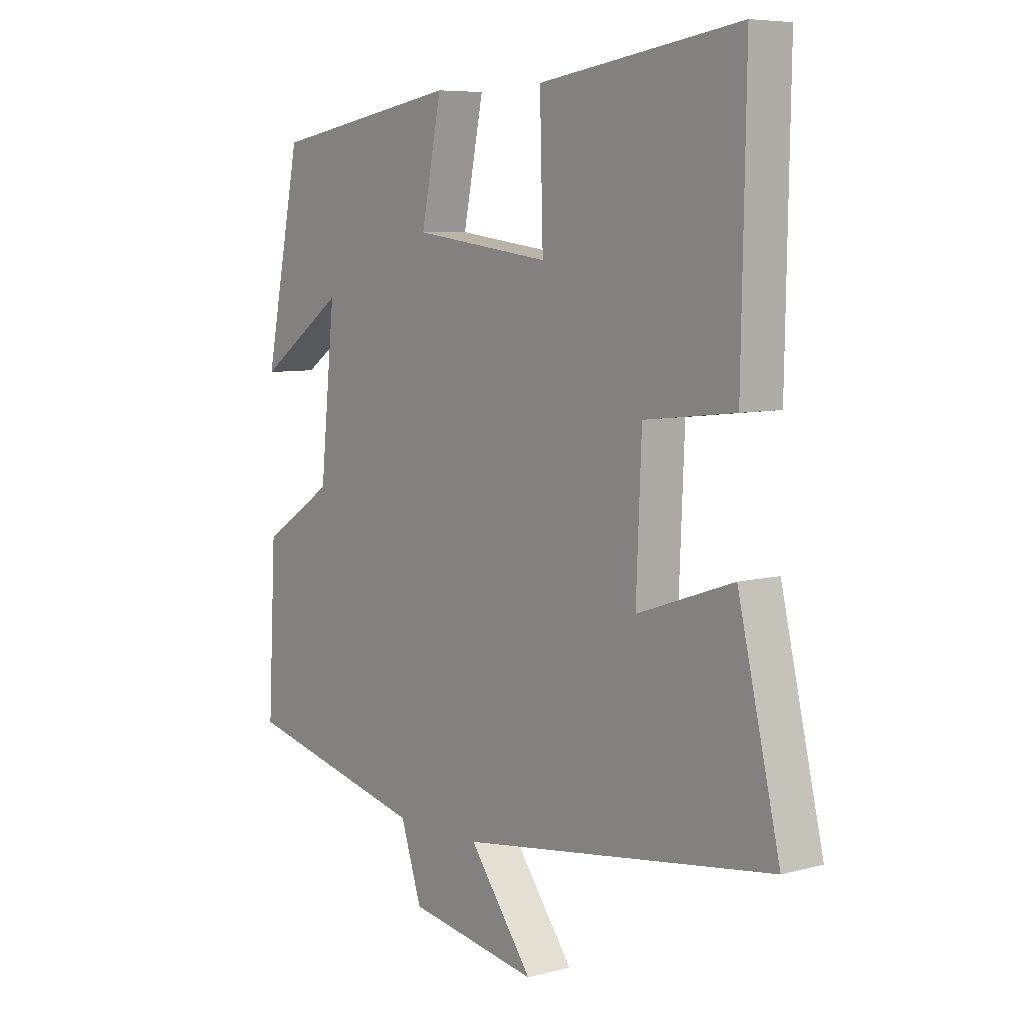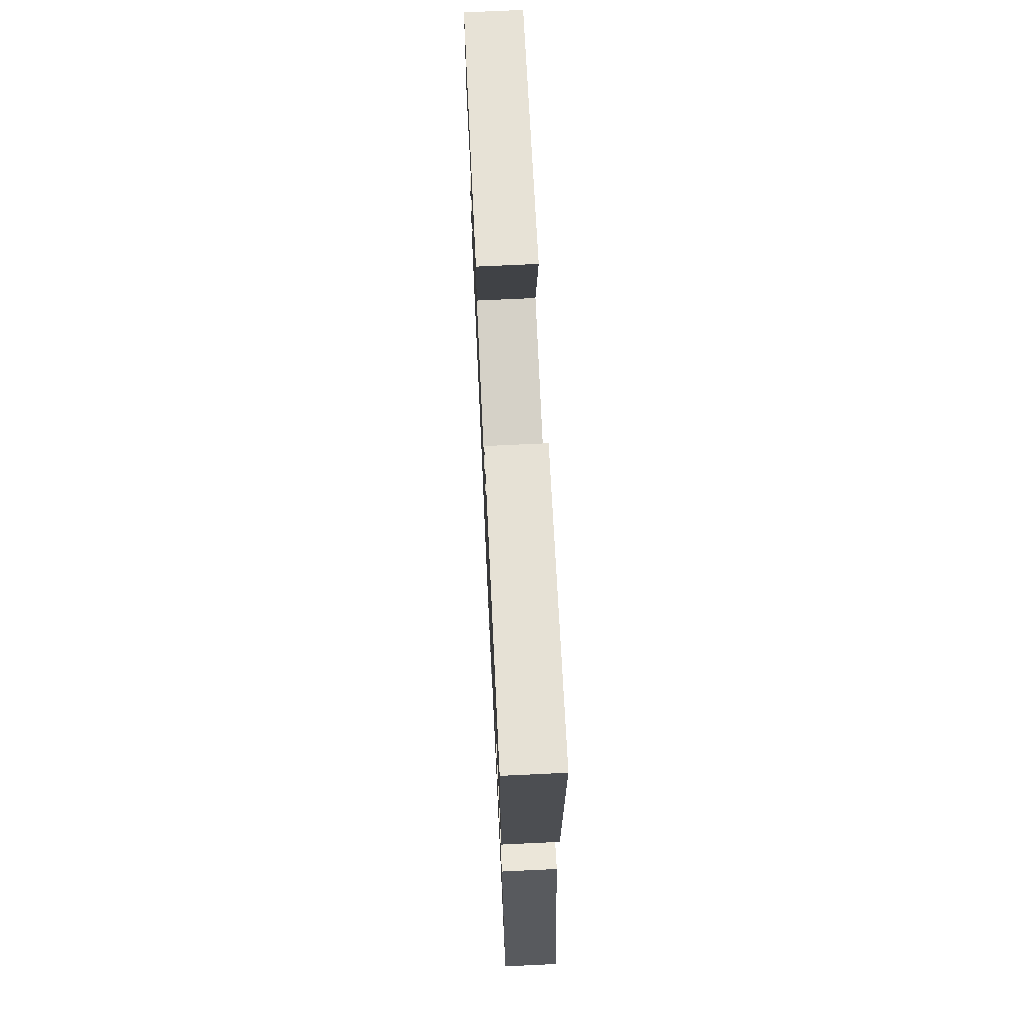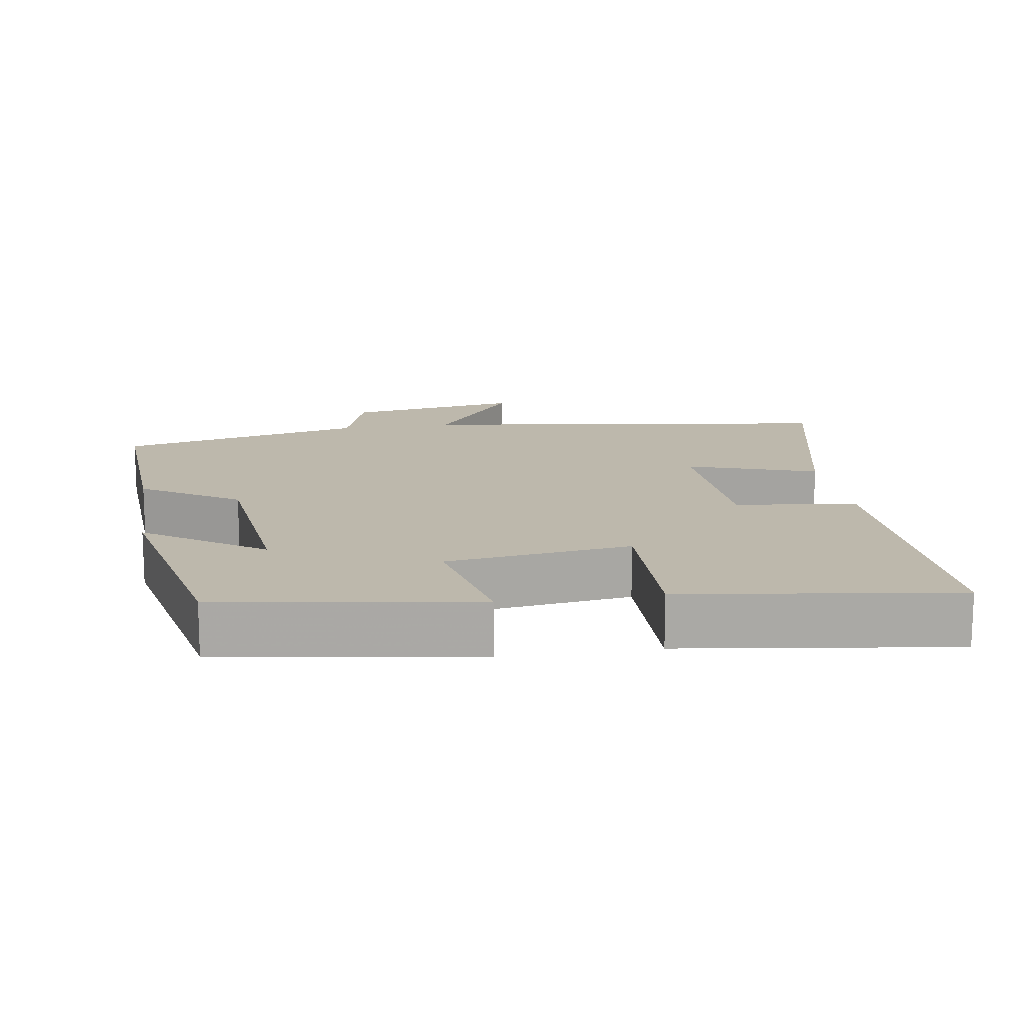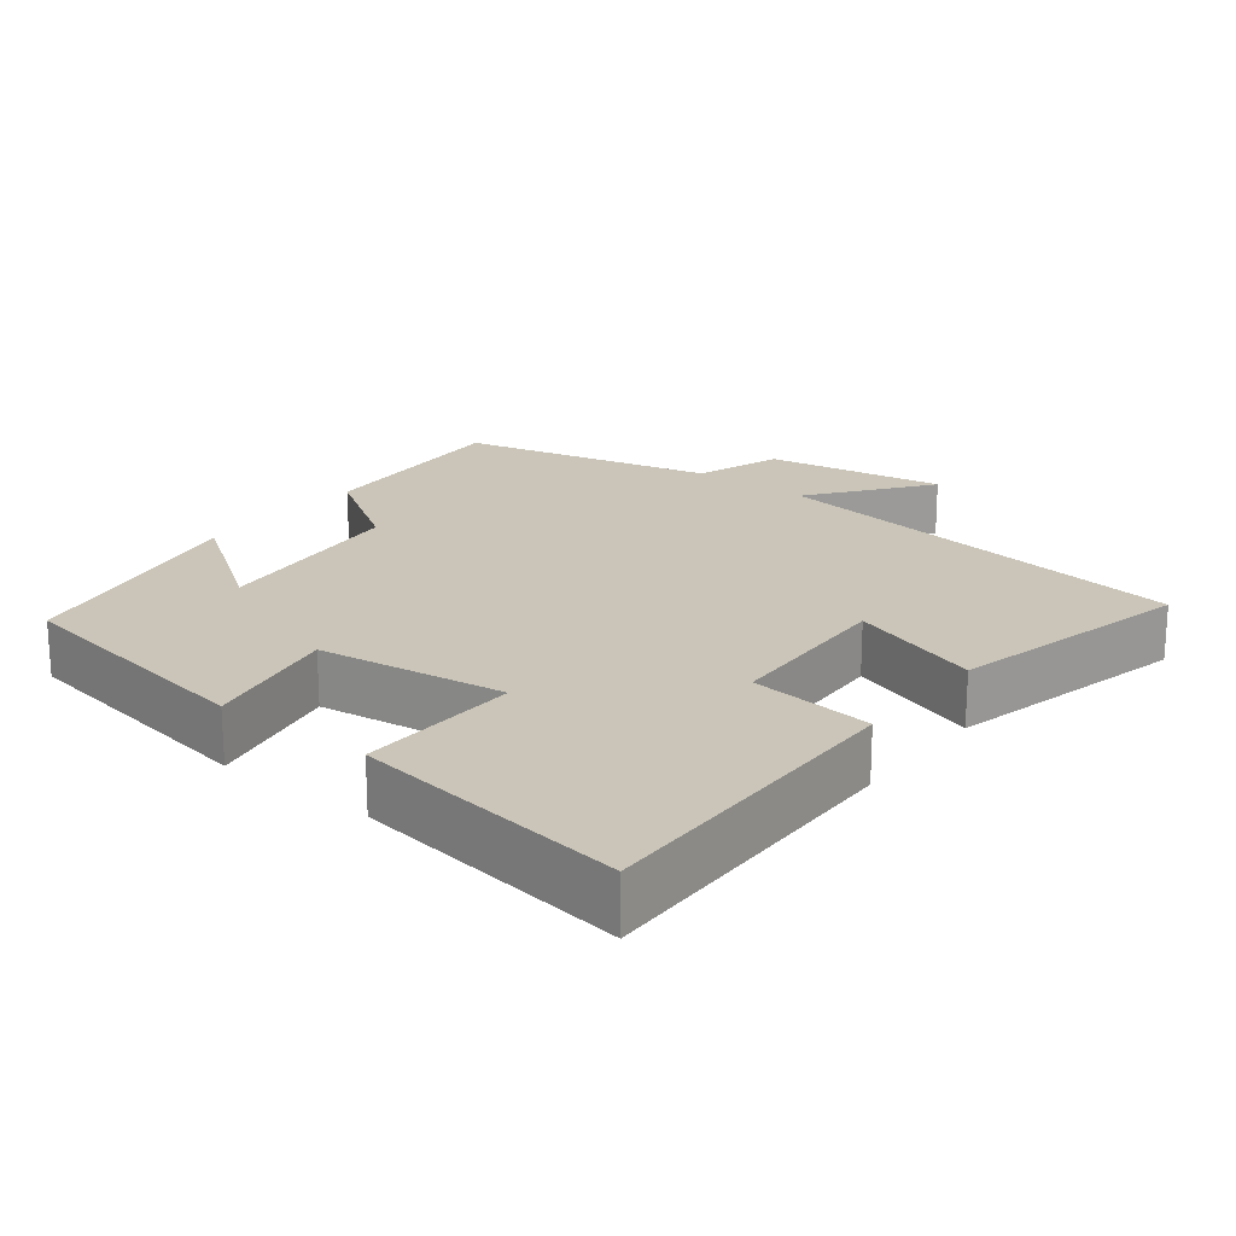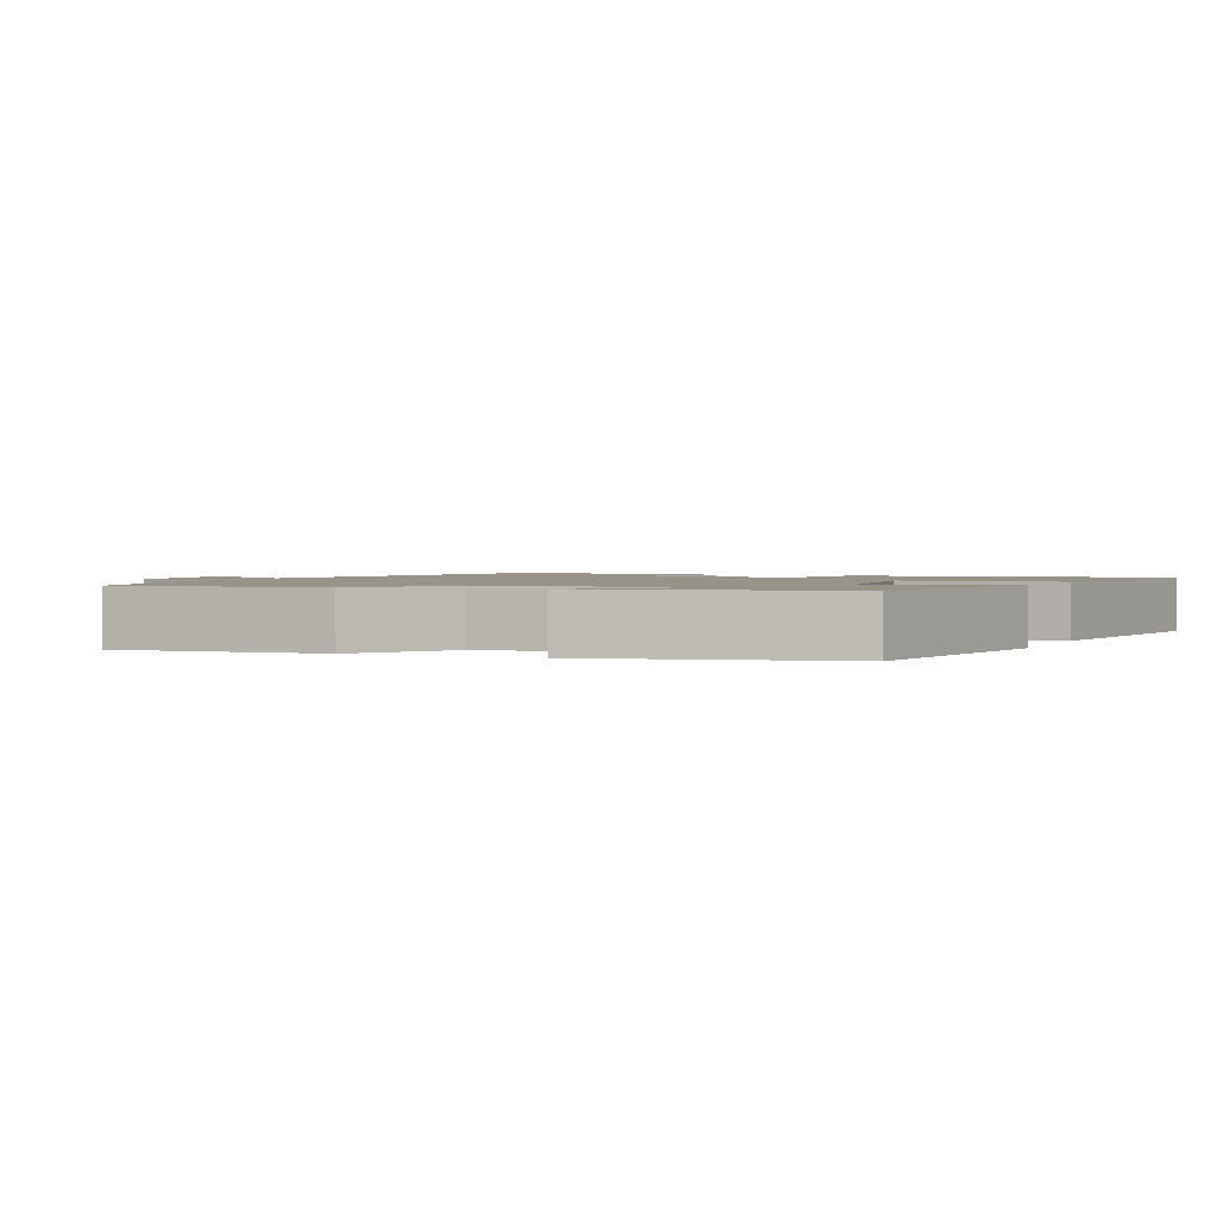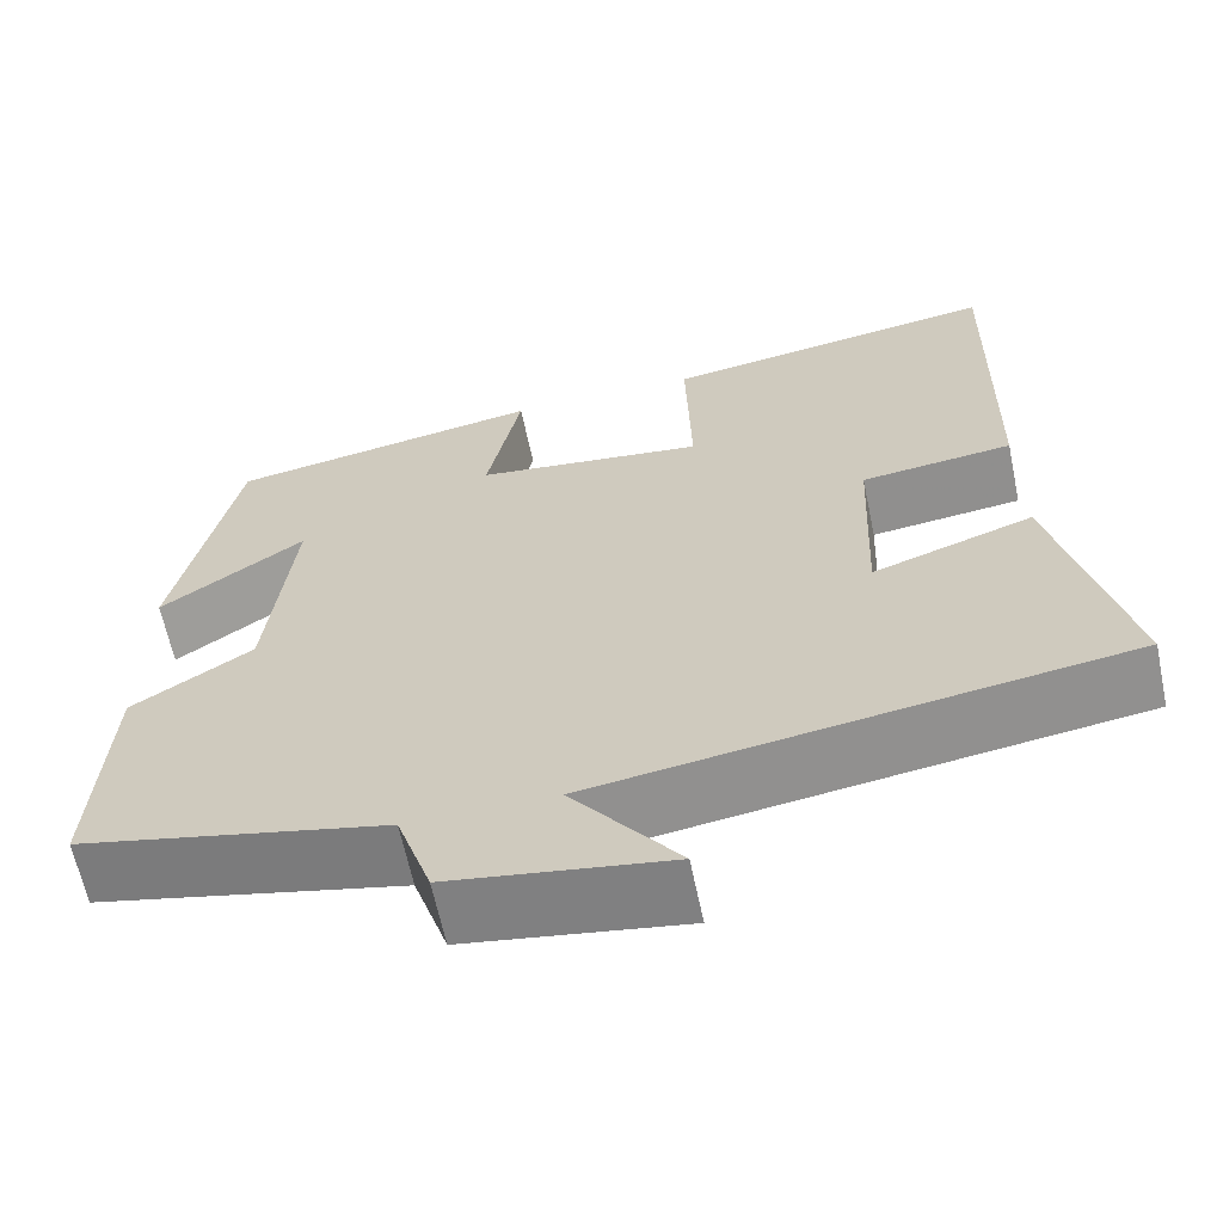
<metadata>
{"format":"obj","ext":"obj","renderer":"f3d","projection":"perspective","resolution":1024,"background":"white","views":[{"elev":6.9,"azim":52.0,"up":"+Z"},{"elev":72.1,"azim":87.3,"up":"+Z"},{"elev":14.7,"azim":-9.1,"up":"+Y"},{"elev":20.4,"azim":38.0,"up":"+Y"},{"elev":1.6,"azim":-66.9,"up":"+Y"},{"elev":-63.6,"azim":11.8,"up":"+Z"}]}
</metadata>
<code>
v 0.508 0.07 0.554
v 0.5 0.07 0.11
v 0.331 0.07 0.091
v 0.321 0.07 -0.147
v 0.5 0.07 -0.086
v 0.578 0.07 -0.417
v -0.008 0.07 -0.5
v 0.111 0.07 -0.658
v -0.133 0.07 -0.618
v -0.172 0.07 -0.5
v -0.515 0.07 -0.42
v -0.5 0.07 -0.138
v -0.366 0.07 -0.051
v -0.338 0.07 0.221
v -0.5 0.07 0.108
v -0.432 0.07 0.441
v -0.079 0.07 0.5
v -0.117 0.07 0.314
v 0.139 0.07 0.28
v 0.133 0.07 0.5
v 0.508 0 0.554
v 0.5 0 0.11
v 0.331 0 0.091
v 0.321 0 -0.147
v 0.5 0 -0.086
v 0.578 0 -0.417
v -0.008 0 -0.5
v 0.111 0 -0.658
v -0.133 0 -0.618
v -0.172 0 -0.5
v -0.515 0 -0.42
v -0.5 0 -0.138
v -0.366 0 -0.051
v -0.338 0 0.221
v -0.5 0 0.108
v -0.432 0 0.441
v -0.079 0 0.5
v -0.117 0 0.314
v 0.139 0 0.28
v 0.133 0 0.5
f 1 2 3
f 20 1 3
f 19 20 3
f 18 19 3 4
f 16 17 18
f 16 18 4
f 14 15 16
f 14 16 4
f 13 14 4
f 12 13 4
f 11 12 4
f 10 11 4
f 7 8 9 10
f 6 7 10
f 5 6 10
f 4 5 10
f 23 22 21
f 23 21 40
f 23 40 39
f 24 23 39 38
f 38 37 36
f 24 38 36
f 36 35 34
f 24 36 34
f 24 34 33
f 24 33 32
f 24 32 31
f 24 31 30
f 30 29 28 27
f 30 27 26
f 30 26 25
f 30 25 24
f 1 21 22 2
f 2 22 23 3
f 3 23 24 4
f 4 24 25 5
f 5 25 26 6
f 6 26 27 7
f 7 27 28 8
f 8 28 29 9
f 9 29 30 10
f 10 30 31 11
f 11 31 32 12
f 12 32 33 13
f 13 33 34 14
f 14 34 35 15
f 15 35 36 16
f 16 36 37 17
f 17 37 38 18
f 18 38 39 19
f 19 39 40 20
f 20 40 21 1

</code>
